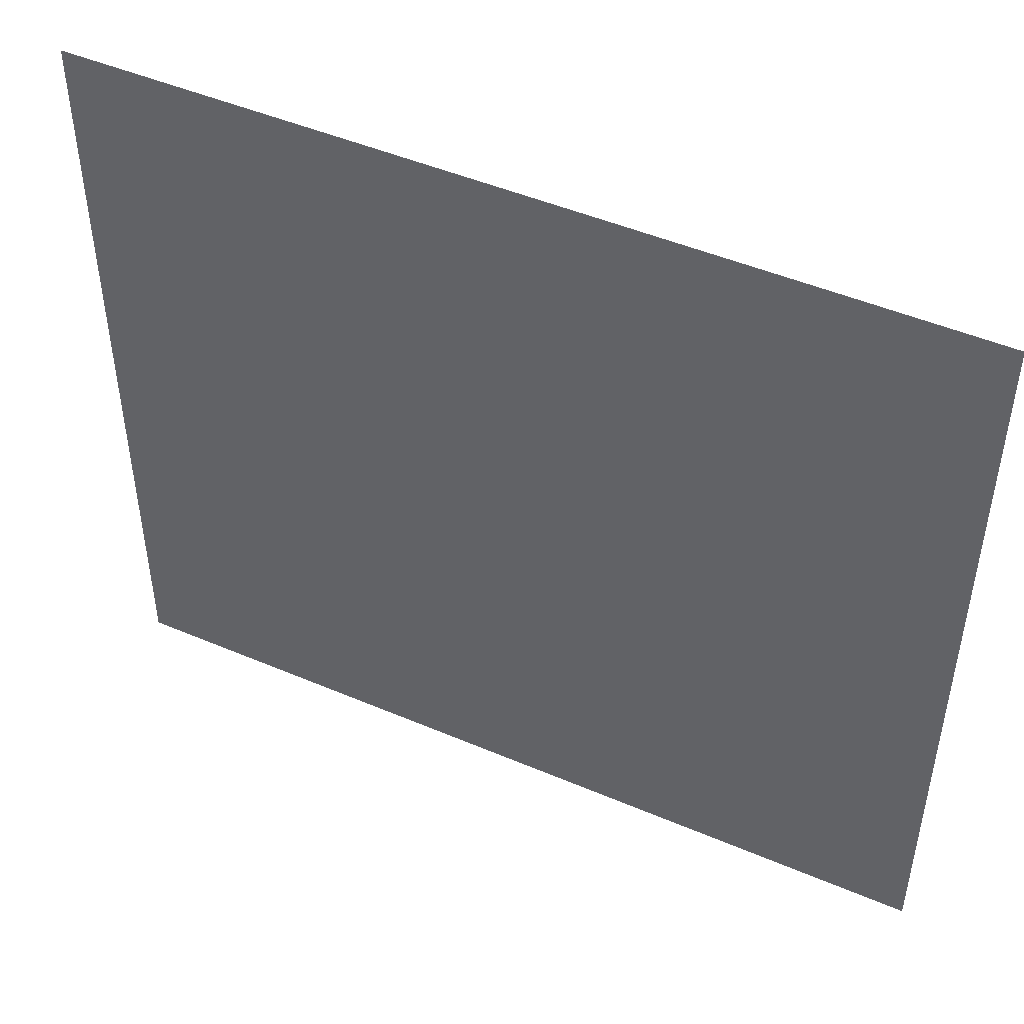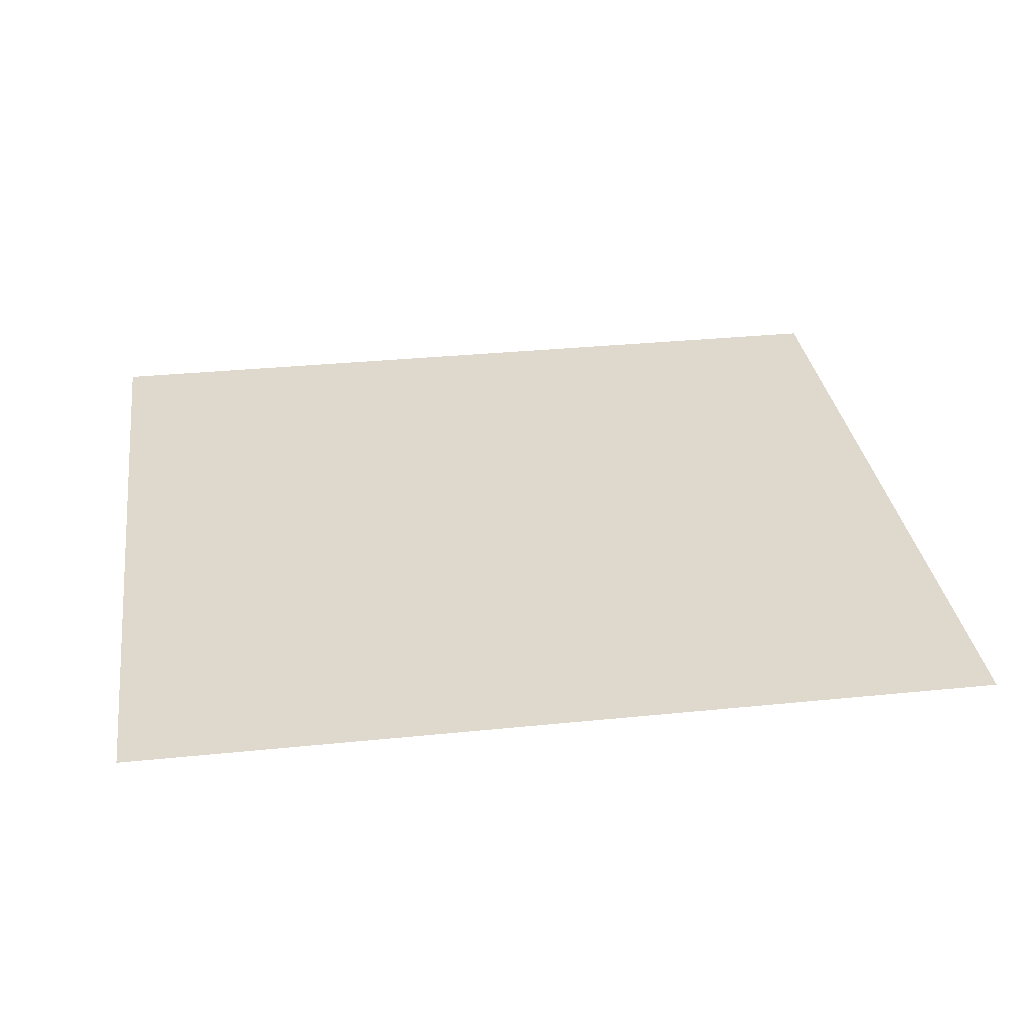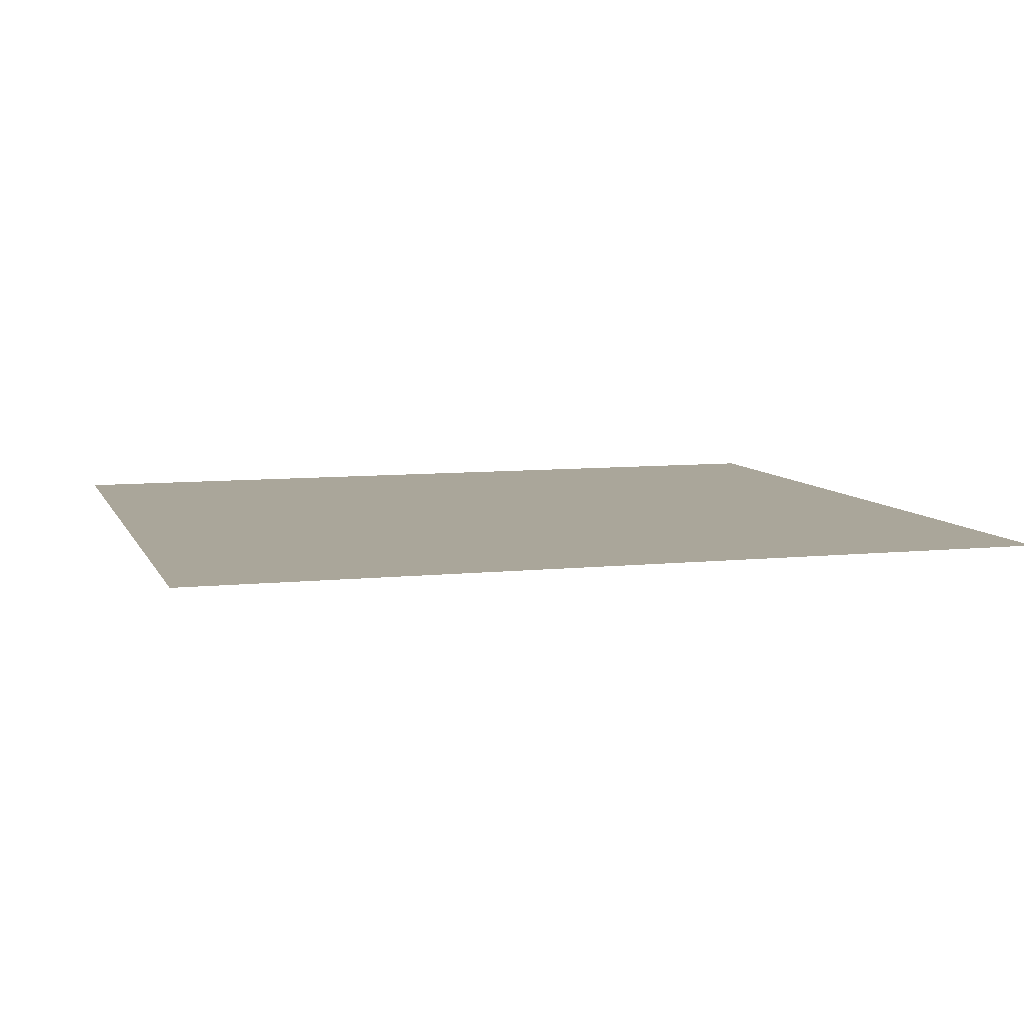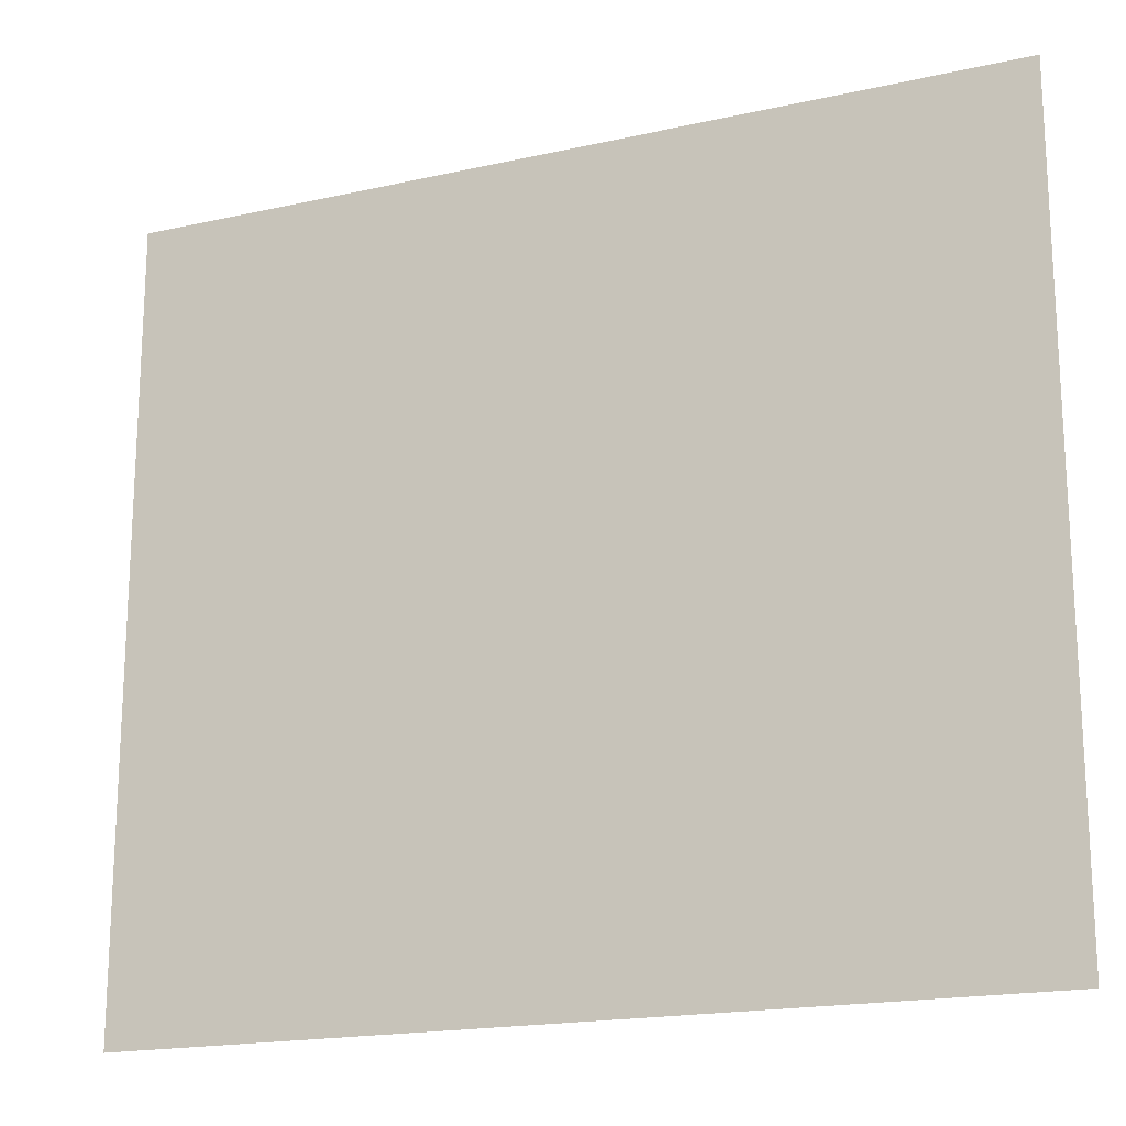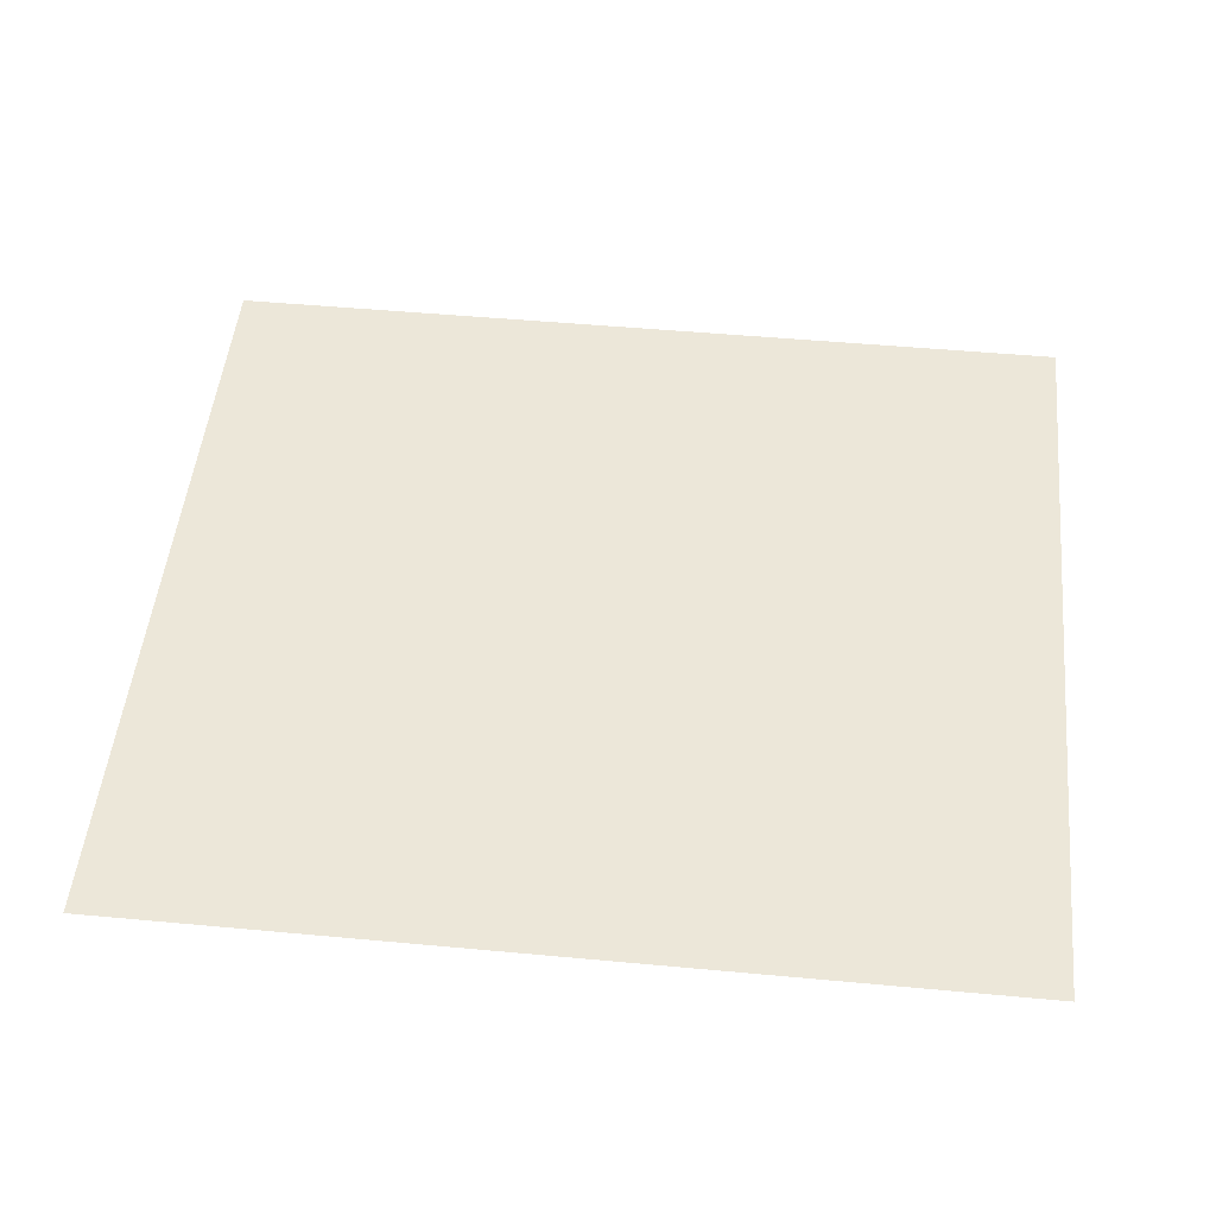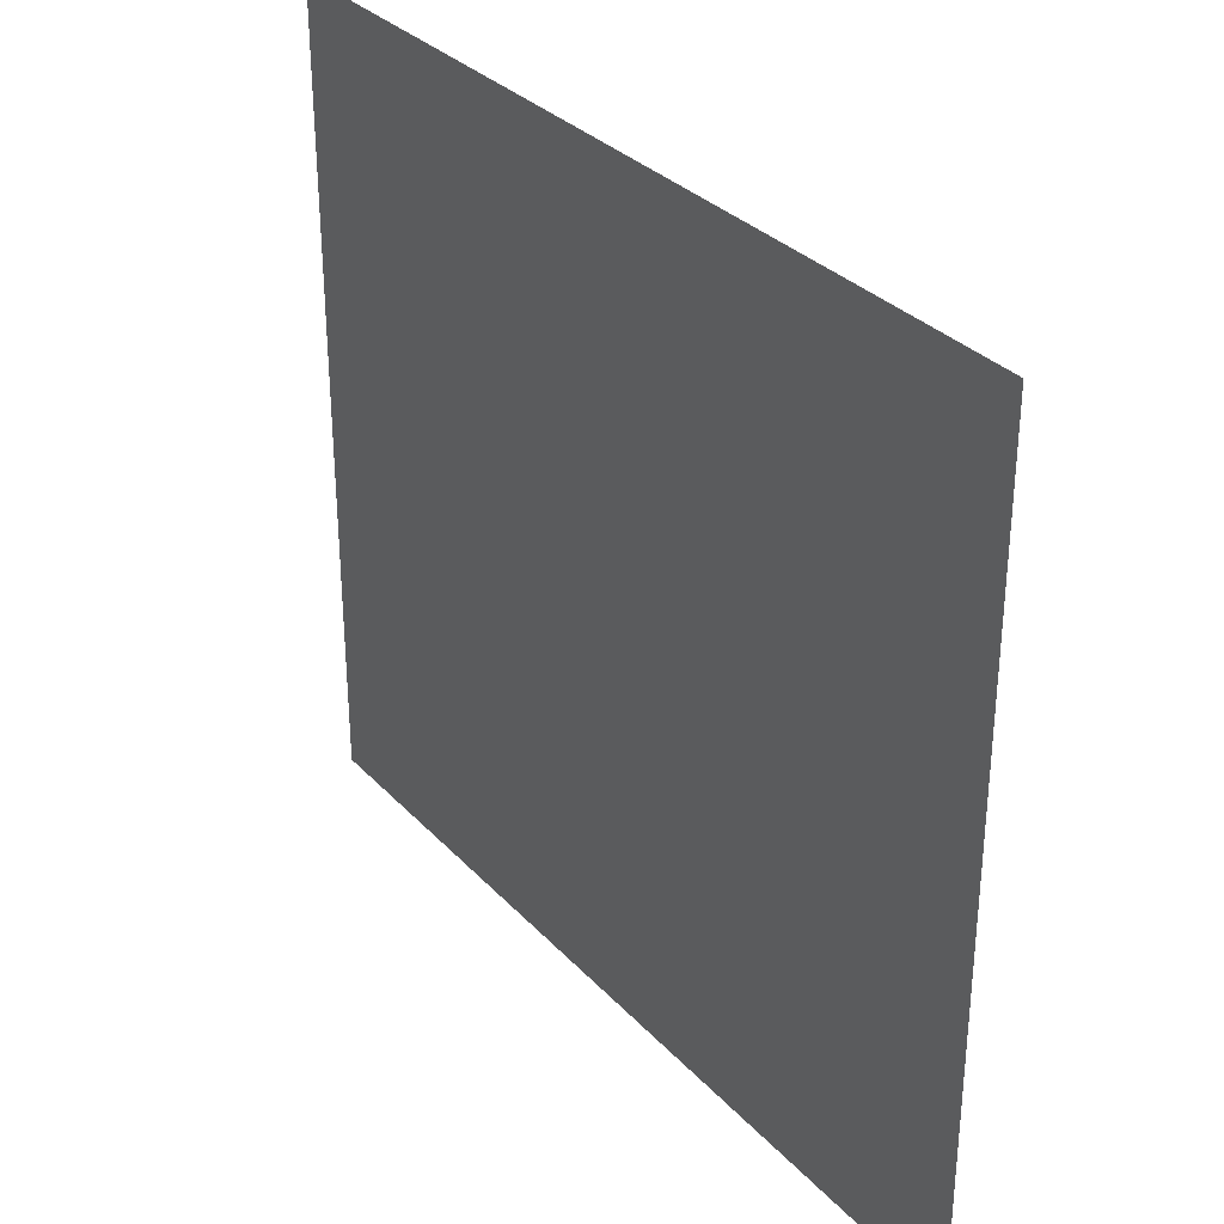
<metadata>
{"format":"obj","ext":"obj","renderer":"f3d","projection":"perspective","resolution":1024,"background":"white","views":[{"elev":47.9,"azim":-154.4,"up":"+Y"},{"elev":32.1,"azim":171.9,"up":"+Z"},{"elev":7.8,"azim":163.4,"up":"+Z"},{"elev":-18.3,"azim":-156.5,"up":"+Y"},{"elev":50.1,"azim":-174.2,"up":"+Z"},{"elev":32.1,"azim":54.9,"up":"+Y"}]}
</metadata>
<code>
v -16.76 -1.972 0
v -16.88 -1.972 0
v -16.88 -1.867 0
v -16.76 -1.867 0
g S3-3-O_mesh_0030
f 1 2 3 4

</code>
